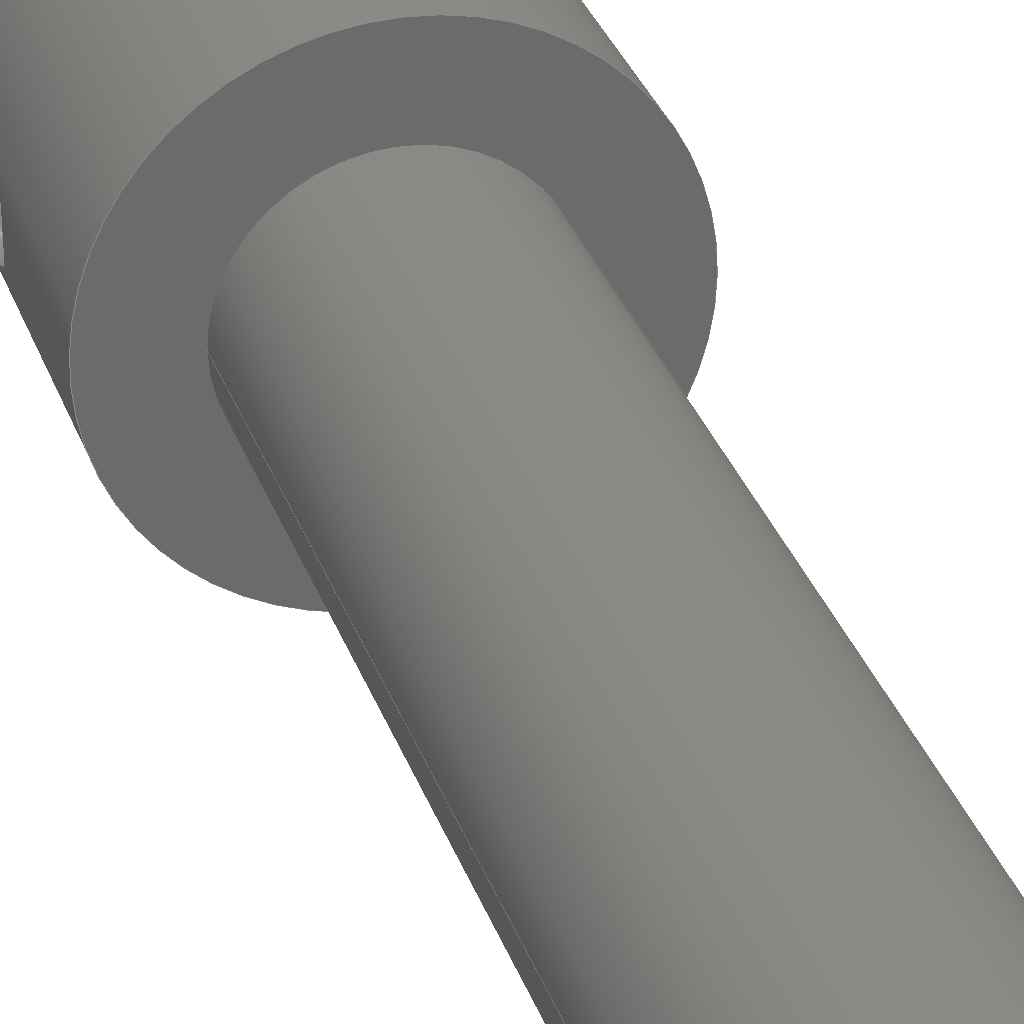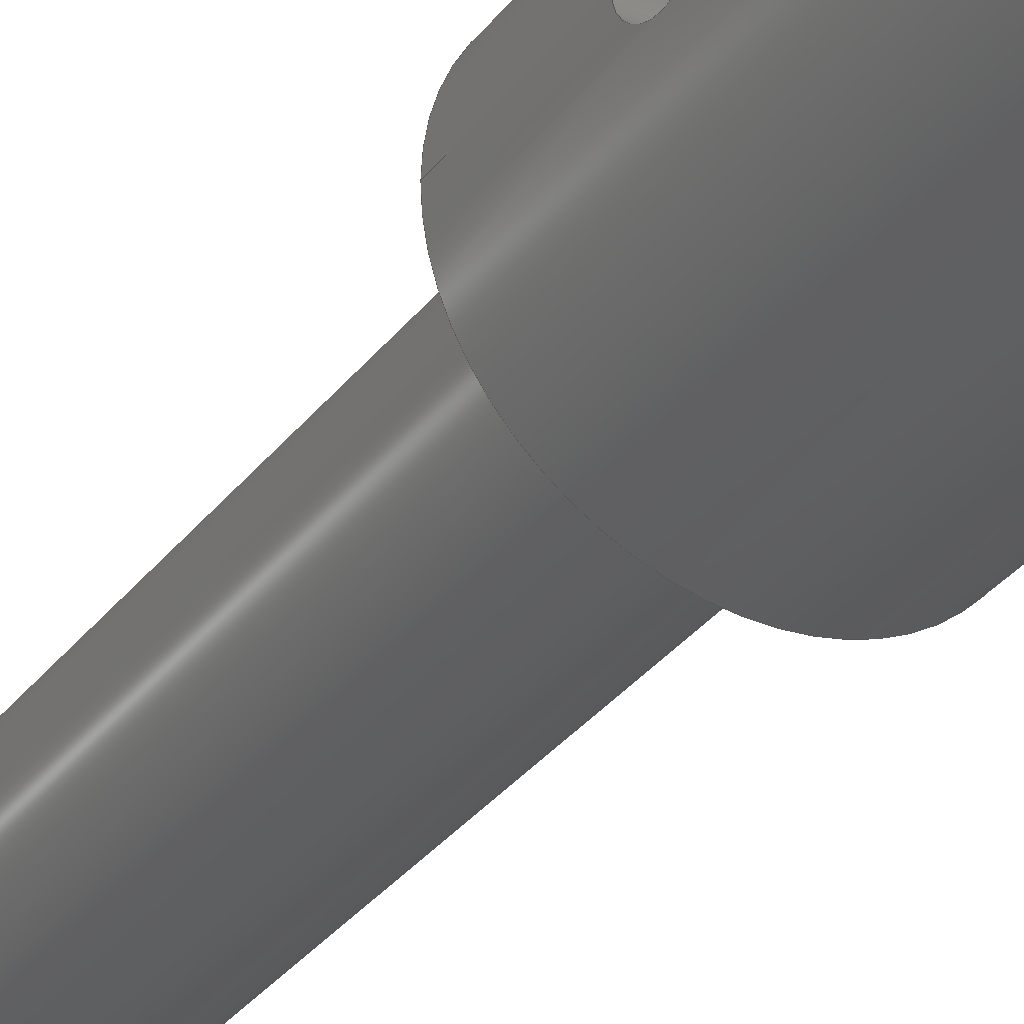
<metadata>
{"format":"step","ext":"step","renderer":"f3d","projection":"perspective","resolution":1024,"background":"white","views":[{"elev":31.2,"azim":-17.2,"up":"+Z"},{"elev":-34.7,"azim":147.6,"up":"+Z"}]}
</metadata>
<code>
ISO-10303-21;
DATA;
#1=MECHANICAL_DESIGN_GEOMETRIC_PRESENTATION_REPRESENTATION('',(#4),#307);
#2=SHAPE_REPRESENTATION_RELATIONSHIP('SRR','None',#314,#3);
#3=ADVANCED_BREP_SHAPE_REPRESENTATION('',(#5),#306);
#4=STYLED_ITEM('',(#323),#5);
#5=MANIFOLD_SOLID_BREP('Body1',#129);
#6=FACE_BOUND('',#31,.T.);
#7=FACE_BOUND('',#33,.T.);
#8=FACE_BOUND('',#35,.T.);
#9=PLANE('',#147);
#10=PLANE('',#148);
#11=PLANE('',#153);
#12=PLANE('',#156);
#13=CIRCLE('',#145,1.1);
#14=CIRCLE('',#146,1.1);
#15=CIRCLE('',#149,3.25);
#16=CIRCLE('',#150,1.9);
#17=CIRCLE('',#152,3.25);
#18=CIRCLE('',#155,1.9);
#19=FACE_OUTER_BOUND('',#27,.T.);
#20=FACE_OUTER_BOUND('',#28,.T.);
#21=FACE_OUTER_BOUND('',#29,.T.);
#22=FACE_OUTER_BOUND('',#30,.T.);
#23=FACE_OUTER_BOUND('',#32,.T.);
#24=FACE_OUTER_BOUND('',#34,.T.);
#25=FACE_OUTER_BOUND('',#36,.T.);
#26=FACE_OUTER_BOUND('',#37,.T.);
#27=EDGE_LOOP('',(#83,#84,#85,#86,#87,#88,#89,#90));
#28=EDGE_LOOP('',(#91,#92,#93,#94));
#29=EDGE_LOOP('',(#95));
#30=EDGE_LOOP('',(#96));
#31=EDGE_LOOP('',(#97));
#32=EDGE_LOOP('',(#98,#99,#100,#101,#102,#103,#104,#105,#106,#107));
#33=EDGE_LOOP('',(#108,#109));
#34=EDGE_LOOP('',(#110));
#35=EDGE_LOOP('',(#111));
#36=EDGE_LOOP('',(#112,#113,#114,#115));
#37=EDGE_LOOP('',(#116));
#38=LINE('',#233,#43);
#39=LINE('',#285,#44);
#40=LINE('',#296,#45);
#41=LINE('',#297,#46);
#42=LINE('',#301,#47);
#43=VECTOR('',#161,0.6);
#44=VECTOR('',#166,1.1);
#45=VECTOR('',#181,3.25);
#46=VECTOR('',#182,3.25);
#47=VECTOR('',#187,1.9);
#48=B_SPLINE_CURVE_WITH_KNOTS('',3,(#196,#197,#198,#199,#200,#201,#202,
#203,#204,#205,#206,#207,#208,#209,#210,#211,#212,#213),.UNSPECIFIED.,.F.,
 .F.,(4,2,2,2,2,2,2,2,4),(0,0.2266,0.4532,0.6799,
0.9065,1.133,1.359,1.586,1.813),
 .UNSPECIFIED.);
#49=B_SPLINE_CURVE_WITH_KNOTS('',3,(#214,#215,#216,#217,#218,#219,#220,
#221,#222,#223,#224,#225,#226,#227,#228,#229,#230,#231),.UNSPECIFIED.,.F.,
 .F.,(4,2,2,2,2,2,2,2,4),(1.813,2.039,2.266,
2.492,2.719,2.945,3.172,3.399,
3.625),.UNSPECIFIED.);
#50=B_SPLINE_CURVE_WITH_KNOTS('',3,(#235,#236,#237,#238,#239,#240,#241,
#242,#243,#244),.UNSPECIFIED.,.F.,.F.,(4,2,2,2,4),(0.9267,1.133,
1.359,1.586,1.813),.UNSPECIFIED.);
#51=B_SPLINE_CURVE_WITH_KNOTS('',3,(#246,#247,#248,#249,#250,#251,#252,
#253,#254,#255,#256,#257),.UNSPECIFIED.,.F.,.F.,(4,2,2,2,2,4),(0,0.2266,
0.4532,0.6799,0.9065,0.9267),
 .UNSPECIFIED.);
#52=B_SPLINE_CURVE_WITH_KNOTS('',3,(#259,#260,#261,#262,#263,#264,#265,
#266,#267,#268,#269,#270),.UNSPECIFIED.,.F.,.F.,(4,2,2,2,2,4),(2.698,
2.719,2.945,3.172,3.399,3.625),
 .UNSPECIFIED.);
#53=B_SPLINE_CURVE_WITH_KNOTS('',3,(#271,#272,#273,#274,#275,#276,#277,
#278,#279,#280),.UNSPECIFIED.,.F.,.F.,(4,2,2,2,4),(1.813,2.039,
2.266,2.492,2.698),.UNSPECIFIED.);
#54=VERTEX_POINT('',#194);
#55=VERTEX_POINT('',#195);
#56=VERTEX_POINT('',#232);
#57=VERTEX_POINT('',#234);
#58=VERTEX_POINT('',#245);
#59=VERTEX_POINT('',#258);
#60=VERTEX_POINT('',#282);
#61=VERTEX_POINT('',#284);
#62=VERTEX_POINT('',#289);
#63=VERTEX_POINT('',#291);
#64=VERTEX_POINT('',#294);
#65=VERTEX_POINT('',#300);
#66=EDGE_CURVE('',#54,#55,#48,.T.);
#67=EDGE_CURVE('',#55,#54,#49,.T.);
#68=EDGE_CURVE('',#55,#56,#38,.T.);
#69=EDGE_CURVE('',#57,#56,#50,.T.);
#70=EDGE_CURVE('',#58,#57,#51,.T.);
#71=EDGE_CURVE('',#59,#58,#52,.T.);
#72=EDGE_CURVE('',#56,#59,#53,.T.);
#73=EDGE_CURVE('',#60,#60,#13,.T.);
#74=EDGE_CURVE('',#60,#61,#39,.T.);
#75=EDGE_CURVE('',#61,#61,#14,.T.);
#76=EDGE_CURVE('',#62,#62,#15,.T.);
#77=EDGE_CURVE('',#63,#63,#16,.T.);
#78=EDGE_CURVE('',#64,#64,#17,.T.);
#79=EDGE_CURVE('',#64,#59,#40,.T.);
#80=EDGE_CURVE('',#57,#62,#41,.T.);
#81=EDGE_CURVE('',#63,#65,#42,.T.);
#82=EDGE_CURVE('',#65,#65,#18,.T.);
#83=ORIENTED_EDGE('',*,*,#66,.F.);
#84=ORIENTED_EDGE('',*,*,#67,.F.);
#85=ORIENTED_EDGE('',*,*,#68,.T.);
#86=ORIENTED_EDGE('',*,*,#69,.F.);
#87=ORIENTED_EDGE('',*,*,#70,.F.);
#88=ORIENTED_EDGE('',*,*,#71,.F.);
#89=ORIENTED_EDGE('',*,*,#72,.F.);
#90=ORIENTED_EDGE('',*,*,#68,.F.);
#91=ORIENTED_EDGE('',*,*,#73,.F.);
#92=ORIENTED_EDGE('',*,*,#74,.T.);
#93=ORIENTED_EDGE('',*,*,#75,.F.);
#94=ORIENTED_EDGE('',*,*,#74,.F.);
#95=ORIENTED_EDGE('',*,*,#73,.T.);
#96=ORIENTED_EDGE('',*,*,#76,.F.);
#97=ORIENTED_EDGE('',*,*,#77,.T.);
#98=ORIENTED_EDGE('',*,*,#78,.F.);
#99=ORIENTED_EDGE('',*,*,#79,.T.);
#100=ORIENTED_EDGE('',*,*,#71,.T.);
#101=ORIENTED_EDGE('',*,*,#70,.T.);
#102=ORIENTED_EDGE('',*,*,#80,.T.);
#103=ORIENTED_EDGE('',*,*,#76,.T.);
#104=ORIENTED_EDGE('',*,*,#80,.F.);
#105=ORIENTED_EDGE('',*,*,#69,.T.);
#106=ORIENTED_EDGE('',*,*,#72,.T.);
#107=ORIENTED_EDGE('',*,*,#79,.F.);
#108=ORIENTED_EDGE('',*,*,#66,.T.);
#109=ORIENTED_EDGE('',*,*,#67,.T.);
#110=ORIENTED_EDGE('',*,*,#78,.T.);
#111=ORIENTED_EDGE('',*,*,#75,.T.);
#112=ORIENTED_EDGE('',*,*,#77,.F.);
#113=ORIENTED_EDGE('',*,*,#81,.T.);
#114=ORIENTED_EDGE('',*,*,#82,.T.);
#115=ORIENTED_EDGE('',*,*,#81,.F.);
#116=ORIENTED_EDGE('',*,*,#82,.F.);
#117=CYLINDRICAL_SURFACE('',#143,0.6);
#118=CYLINDRICAL_SURFACE('',#144,1.1);
#119=CYLINDRICAL_SURFACE('',#151,3.25);
#120=CYLINDRICAL_SURFACE('',#154,1.9);
#121=ADVANCED_FACE('',(#19),#117,.F.);
#122=ADVANCED_FACE('',(#20),#118,.T.);
#123=ADVANCED_FACE('',(#21),#9,.T.);
#124=ADVANCED_FACE('',(#22,#6),#10,.F.);
#125=ADVANCED_FACE('',(#23,#7),#119,.T.);
#126=ADVANCED_FACE('',(#24,#8),#11,.T.);
#127=ADVANCED_FACE('',(#25),#120,.T.);
#128=ADVANCED_FACE('',(#26),#12,.F.);
#129=CLOSED_SHELL('',(#121,#122,#123,#124,#125,#126,#127,#128));
#130=DERIVED_UNIT_ELEMENT(#132,1);
#131=DERIVED_UNIT_ELEMENT(#309,3);
#132=(
MASS_UNIT()
NAMED_UNIT(*)
SI_UNIT(.KILO.,.GRAM.)
);
#133=DERIVED_UNIT((#130,#131));
#134=MEASURE_REPRESENTATION_ITEM('density measure',
POSITIVE_RATIO_MEASURE(7850),#133);
#135=PROPERTY_DEFINITION_REPRESENTATION(#140,#137);
#136=PROPERTY_DEFINITION_REPRESENTATION(#141,#138);
#137=REPRESENTATION('material name',(#139),#306);
#138=REPRESENTATION('density',(#134),#306);
#139=DESCRIPTIVE_REPRESENTATION_ITEM('Steel','Steel');
#140=PROPERTY_DEFINITION('material property','material name',#316);
#141=PROPERTY_DEFINITION('material property','density of part',#316);
#142=AXIS2_PLACEMENT_3D('placement',#192,#157,#158);
#143=AXIS2_PLACEMENT_3D('',#193,#159,#160);
#144=AXIS2_PLACEMENT_3D('',#281,#162,#163);
#145=AXIS2_PLACEMENT_3D('',#283,#164,#165);
#146=AXIS2_PLACEMENT_3D('',#286,#167,#168);
#147=AXIS2_PLACEMENT_3D('',#287,#169,#170);
#148=AXIS2_PLACEMENT_3D('',#288,#171,#172);
#149=AXIS2_PLACEMENT_3D('',#290,#173,#174);
#150=AXIS2_PLACEMENT_3D('',#292,#175,#176);
#151=AXIS2_PLACEMENT_3D('',#293,#177,#178);
#152=AXIS2_PLACEMENT_3D('',#295,#179,#180);
#153=AXIS2_PLACEMENT_3D('',#298,#183,#184);
#154=AXIS2_PLACEMENT_3D('',#299,#185,#186);
#155=AXIS2_PLACEMENT_3D('',#302,#188,#189);
#156=AXIS2_PLACEMENT_3D('',#303,#190,#191);
#157=DIRECTION('axis',(0,0,1));
#158=DIRECTION('refdir',(1,0,0));
#159=DIRECTION('center_axis',(1,0,0));
#160=DIRECTION('ref_axis',(0,0,-1));
#161=DIRECTION('',(1,0,0));
#162=DIRECTION('center_axis',(0,1,0));
#163=DIRECTION('ref_axis',(-1,0,0));
#164=DIRECTION('center_axis',(0,1,0));
#165=DIRECTION('ref_axis',(-1,0,0));
#166=DIRECTION('',(0,-1,0));
#167=DIRECTION('center_axis',(0,-1,0));
#168=DIRECTION('ref_axis',(-1,0,0));
#169=DIRECTION('center_axis',(0,1,0));
#170=DIRECTION('ref_axis',(-1,0,0));
#171=DIRECTION('center_axis',(0,1,0));
#172=DIRECTION('ref_axis',(-1,0,0));
#173=DIRECTION('center_axis',(0,1,0));
#174=DIRECTION('ref_axis',(-1,0,0));
#175=DIRECTION('center_axis',(0,1,0));
#176=DIRECTION('ref_axis',(1,0,0));
#177=DIRECTION('center_axis',(0,1,0));
#178=DIRECTION('ref_axis',(-1,0,0));
#179=DIRECTION('center_axis',(0,1,0));
#180=DIRECTION('ref_axis',(-1,0,0));
#181=DIRECTION('',(0,-1,0));
#182=DIRECTION('',(0,-1,0));
#183=DIRECTION('center_axis',(0,1,0));
#184=DIRECTION('ref_axis',(-1,0,0));
#185=DIRECTION('center_axis',(0,1,0));
#186=DIRECTION('ref_axis',(1,0,0));
#187=DIRECTION('',(0,-1,0));
#188=DIRECTION('center_axis',(0,1,0));
#189=DIRECTION('ref_axis',(1,0,0));
#190=DIRECTION('center_axis',(0,1,0));
#191=DIRECTION('ref_axis',(1,0,0));
#192=CARTESIAN_POINT('',(0,0,0));
#193=CARTESIAN_POINT('Origin',(0,19.2,-0.0203));
#194=CARTESIAN_POINT('',(-3.19,19.2,-0.6203));
#195=CARTESIAN_POINT('',(-3.198,19.2,0.5797));
#196=CARTESIAN_POINT('Ctrl Pts',(-3.19,19.2,-0.6203));
#197=CARTESIAN_POINT('Ctrl Pts',(-3.19,19.28,-0.6203));
#198=CARTESIAN_POINT('Ctrl Pts',(-3.193,19.36,-0.6052));
#199=CARTESIAN_POINT('Ctrl Pts',(-3.204,19.5,-0.5439));
#200=CARTESIAN_POINT('Ctrl Pts',(-3.212,19.57,-0.4978));
#201=CARTESIAN_POINT('Ctrl Pts',(-3.227,19.68,-0.3914));
#202=CARTESIAN_POINT('Ctrl Pts',(-3.235,19.72,-0.3241));
#203=CARTESIAN_POINT('Ctrl Pts',(-3.246,19.78,-0.1763));
#204=CARTESIAN_POINT('Ctrl Pts',(-3.249,19.8,-0.09586));
#205=CARTESIAN_POINT('Ctrl Pts',(-3.25,19.8,0.05519));
#206=CARTESIAN_POINT('Ctrl Pts',(-3.248,19.78,0.1356));
#207=CARTESIAN_POINT('Ctrl Pts',(-3.238,19.72,0.2834));
#208=CARTESIAN_POINT('Ctrl Pts',(-3.231,19.68,0.3507));
#209=CARTESIAN_POINT('Ctrl Pts',(-3.218,19.57,0.4571));
#210=CARTESIAN_POINT('Ctrl Pts',(-3.211,19.5,0.5033));
#211=CARTESIAN_POINT('Ctrl Pts',(-3.201,19.36,0.5646));
#212=CARTESIAN_POINT('Ctrl Pts',(-3.198,19.28,0.5797));
#213=CARTESIAN_POINT('Ctrl Pts',(-3.198,19.2,0.5797));
#214=CARTESIAN_POINT('Ctrl Pts',(-3.198,19.2,0.5797));
#215=CARTESIAN_POINT('Ctrl Pts',(-3.198,19.12,0.5797));
#216=CARTESIAN_POINT('Ctrl Pts',(-3.201,19.04,0.5646));
#217=CARTESIAN_POINT('Ctrl Pts',(-3.211,18.9,0.5033));
#218=CARTESIAN_POINT('Ctrl Pts',(-3.218,18.83,0.4571));
#219=CARTESIAN_POINT('Ctrl Pts',(-3.231,18.72,0.3507));
#220=CARTESIAN_POINT('Ctrl Pts',(-3.238,18.68,0.2834));
#221=CARTESIAN_POINT('Ctrl Pts',(-3.248,18.62,0.1356));
#222=CARTESIAN_POINT('Ctrl Pts',(-3.25,18.6,0.05519));
#223=CARTESIAN_POINT('Ctrl Pts',(-3.249,18.6,-0.09586));
#224=CARTESIAN_POINT('Ctrl Pts',(-3.246,18.62,-0.1763));
#225=CARTESIAN_POINT('Ctrl Pts',(-3.235,18.68,-0.3241));
#226=CARTESIAN_POINT('Ctrl Pts',(-3.227,18.72,-0.3914));
#227=CARTESIAN_POINT('Ctrl Pts',(-3.212,18.83,-0.4978));
#228=CARTESIAN_POINT('Ctrl Pts',(-3.204,18.9,-0.5439));
#229=CARTESIAN_POINT('Ctrl Pts',(-3.193,19.04,-0.6052));
#230=CARTESIAN_POINT('Ctrl Pts',(-3.19,19.12,-0.6203));
#231=CARTESIAN_POINT('Ctrl Pts',(-3.19,19.2,-0.6203));
#232=CARTESIAN_POINT('',(3.198,19.2,0.5797));
#233=CARTESIAN_POINT('',(0,19.2,0.5797));
#234=CARTESIAN_POINT('',(3.25,18.6,3.835e-14));
#235=CARTESIAN_POINT('Ctrl Pts',(3.25,18.6,7.731e-14));
#236=CARTESIAN_POINT('Ctrl Pts',(3.25,18.6,0.06948));
#237=CARTESIAN_POINT('Ctrl Pts',(3.248,18.62,0.1422));
#238=CARTESIAN_POINT('Ctrl Pts',(3.238,18.68,0.2834));
#239=CARTESIAN_POINT('Ctrl Pts',(3.231,18.72,0.3507));
#240=CARTESIAN_POINT('Ctrl Pts',(3.218,18.83,0.4571));
#241=CARTESIAN_POINT('Ctrl Pts',(3.211,18.9,0.5033));
#242=CARTESIAN_POINT('Ctrl Pts',(3.201,19.04,0.5646));
#243=CARTESIAN_POINT('Ctrl Pts',(3.198,19.12,0.5797));
#244=CARTESIAN_POINT('Ctrl Pts',(3.198,19.2,0.5797));
#245=CARTESIAN_POINT('',(3.19,19.2,-0.6203));
#246=CARTESIAN_POINT('Ctrl Pts',(3.19,19.2,-0.6203));
#247=CARTESIAN_POINT('Ctrl Pts',(3.19,19.12,-0.6203));
#248=CARTESIAN_POINT('Ctrl Pts',(3.193,19.04,-0.6052));
#249=CARTESIAN_POINT('Ctrl Pts',(3.204,18.9,-0.5439));
#250=CARTESIAN_POINT('Ctrl Pts',(3.212,18.83,-0.4978));
#251=CARTESIAN_POINT('Ctrl Pts',(3.227,18.72,-0.3914));
#252=CARTESIAN_POINT('Ctrl Pts',(3.235,18.68,-0.3241));
#253=CARTESIAN_POINT('Ctrl Pts',(3.246,18.62,-0.1763));
#254=CARTESIAN_POINT('Ctrl Pts',(3.249,18.6,-0.09586));
#255=CARTESIAN_POINT('Ctrl Pts',(3.25,18.6,-0.01357));
#256=CARTESIAN_POINT('Ctrl Pts',(3.25,18.6,-0.006801));
#257=CARTESIAN_POINT('Ctrl Pts',(3.25,18.6,7.72e-14));
#258=CARTESIAN_POINT('',(3.25,19.8,3.84e-14));
#259=CARTESIAN_POINT('Ctrl Pts',(3.25,19.8,7.766e-14));
#260=CARTESIAN_POINT('Ctrl Pts',(3.25,19.8,-0.006801));
#261=CARTESIAN_POINT('Ctrl Pts',(3.25,19.8,-0.01357));
#262=CARTESIAN_POINT('Ctrl Pts',(3.249,19.8,-0.09586));
#263=CARTESIAN_POINT('Ctrl Pts',(3.246,19.78,-0.1763));
#264=CARTESIAN_POINT('Ctrl Pts',(3.235,19.72,-0.3241));
#265=CARTESIAN_POINT('Ctrl Pts',(3.227,19.68,-0.3914));
#266=CARTESIAN_POINT('Ctrl Pts',(3.212,19.57,-0.4978));
#267=CARTESIAN_POINT('Ctrl Pts',(3.204,19.5,-0.5439));
#268=CARTESIAN_POINT('Ctrl Pts',(3.193,19.36,-0.6052));
#269=CARTESIAN_POINT('Ctrl Pts',(3.19,19.28,-0.6203));
#270=CARTESIAN_POINT('Ctrl Pts',(3.19,19.2,-0.6203));
#271=CARTESIAN_POINT('Ctrl Pts',(3.198,19.2,0.5797));
#272=CARTESIAN_POINT('Ctrl Pts',(3.198,19.28,0.5797));
#273=CARTESIAN_POINT('Ctrl Pts',(3.201,19.36,0.5646));
#274=CARTESIAN_POINT('Ctrl Pts',(3.211,19.5,0.5033));
#275=CARTESIAN_POINT('Ctrl Pts',(3.218,19.57,0.4571));
#276=CARTESIAN_POINT('Ctrl Pts',(3.231,19.68,0.3507));
#277=CARTESIAN_POINT('Ctrl Pts',(3.238,19.72,0.2834));
#278=CARTESIAN_POINT('Ctrl Pts',(3.248,19.78,0.1422));
#279=CARTESIAN_POINT('Ctrl Pts',(3.25,19.8,0.06948));
#280=CARTESIAN_POINT('Ctrl Pts',(3.25,19.8,7.765e-14));
#281=CARTESIAN_POINT('Origin',(0,22.7,0));
#282=CARTESIAN_POINT('',(1.1,24,-1.347e-16));
#283=CARTESIAN_POINT('Origin',(0,24,0));
#284=CARTESIAN_POINT('',(1.1,22.7,-1.347e-16));
#285=CARTESIAN_POINT('',(1.1,22.7,-1.347e-16));
#286=CARTESIAN_POINT('Origin',(0,22.7,0));
#287=CARTESIAN_POINT('Origin',(0,24,0));
#288=CARTESIAN_POINT('Origin',(0,15.7,0));
#289=CARTESIAN_POINT('',(3.25,15.7,-3.98e-16));
#290=CARTESIAN_POINT('Origin',(0,15.7,0));
#291=CARTESIAN_POINT('',(-1.9,15.7,2.327e-16));
#292=CARTESIAN_POINT('Origin',(0,15.7,0));
#293=CARTESIAN_POINT('Origin',(0,15.7,0));
#294=CARTESIAN_POINT('',(3.25,22.7,-3.98e-16));
#295=CARTESIAN_POINT('Origin',(0,22.7,0));
#296=CARTESIAN_POINT('',(3.25,15.7,-3.98e-16));
#297=CARTESIAN_POINT('',(3.25,15.7,-3.98e-16));
#298=CARTESIAN_POINT('Origin',(0,22.7,0));
#299=CARTESIAN_POINT('Origin',(0,0,0));
#300=CARTESIAN_POINT('',(-1.9,0,2.327e-16));
#301=CARTESIAN_POINT('',(-1.9,0,2.327e-16));
#302=CARTESIAN_POINT('Origin',(0,0,0));
#303=CARTESIAN_POINT('Origin',(0,0,0));
#304=UNCERTAINTY_MEASURE_WITH_UNIT(LENGTH_MEASURE(0.001),#308,
'DISTANCE_ACCURACY_VALUE',
'Maximum model space distance between geometric entities at asserted c
onnectivities');
#305=UNCERTAINTY_MEASURE_WITH_UNIT(LENGTH_MEASURE(0.001),#308,
'DISTANCE_ACCURACY_VALUE',
'Maximum model space distance between geometric entities at asserted c
onnectivities');
#306=(
GEOMETRIC_REPRESENTATION_CONTEXT(3)
GLOBAL_UNCERTAINTY_ASSIGNED_CONTEXT((#304))
GLOBAL_UNIT_ASSIGNED_CONTEXT((#308,#310,#311))
REPRESENTATION_CONTEXT('','3D')
);
#307=(
GEOMETRIC_REPRESENTATION_CONTEXT(3)
GLOBAL_UNCERTAINTY_ASSIGNED_CONTEXT((#305))
GLOBAL_UNIT_ASSIGNED_CONTEXT((#308,#310,#311))
REPRESENTATION_CONTEXT('','3D')
);
#308=(
LENGTH_UNIT()
NAMED_UNIT(*)
SI_UNIT(.CENTI.,.METRE.)
);
#309=(
LENGTH_UNIT()
NAMED_UNIT(*)
SI_UNIT($,.METRE.)
);
#310=(
NAMED_UNIT(*)
PLANE_ANGLE_UNIT()
SI_UNIT($,.RADIAN.)
);
#311=(
NAMED_UNIT(*)
SI_UNIT($,.STERADIAN.)
SOLID_ANGLE_UNIT()
);
#312=SHAPE_DEFINITION_REPRESENTATION(#313,#314);
#313=PRODUCT_DEFINITION_SHAPE('',$,#316);
#314=SHAPE_REPRESENTATION('',(#142),#306);
#315=PRODUCT_DEFINITION_CONTEXT('part definition',#320,'design');
#316=PRODUCT_DEFINITION('Screw Spindle','Screw Spindle v1',#317,#315);
#317=PRODUCT_DEFINITION_FORMATION('',$,#322);
#318=PRODUCT_RELATED_PRODUCT_CATEGORY('Screw Spindle v1',
'Screw Spindle v1',(#322));
#319=APPLICATION_PROTOCOL_DEFINITION('international standard',
'automotive_design',2009,#320);
#320=APPLICATION_CONTEXT(
'Core Data for Automotive Mechanical Design Process');
#321=PRODUCT_CONTEXT('part definition',#320,'mechanical');
#322=PRODUCT('Screw Spindle','Screw Spindle v1',$,(#321));
#323=PRESENTATION_STYLE_ASSIGNMENT((#324));
#324=SURFACE_STYLE_USAGE(.BOTH.,#325);
#325=SURFACE_SIDE_STYLE('',(#326));
#326=SURFACE_STYLE_FILL_AREA(#327);
#327=FILL_AREA_STYLE('Steel - Satin',(#328));
#328=FILL_AREA_STYLE_COLOUR('Steel - Satin',#329);
#329=COLOUR_RGB('Steel - Satin',0.6275,0.6275,0.6275);
ENDSEC;
END-ISO-10303-21;

</code>
